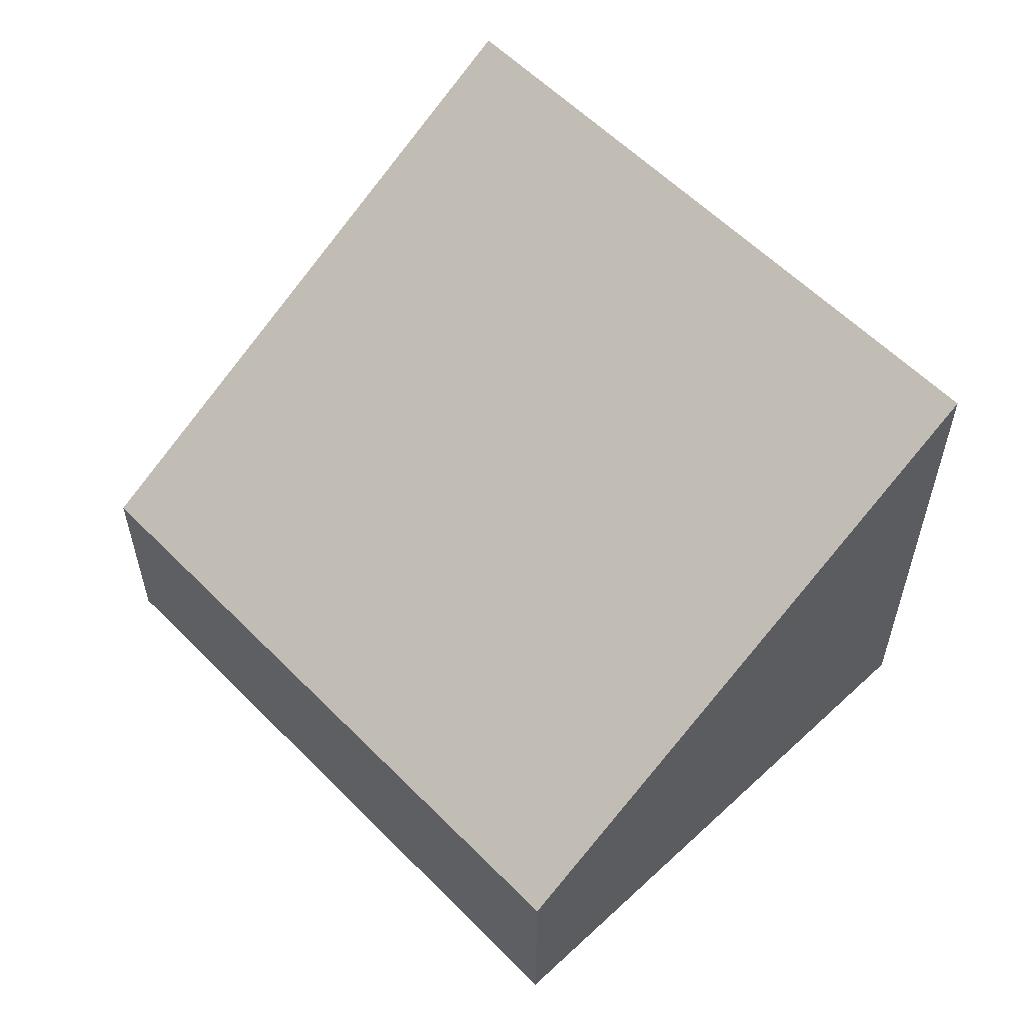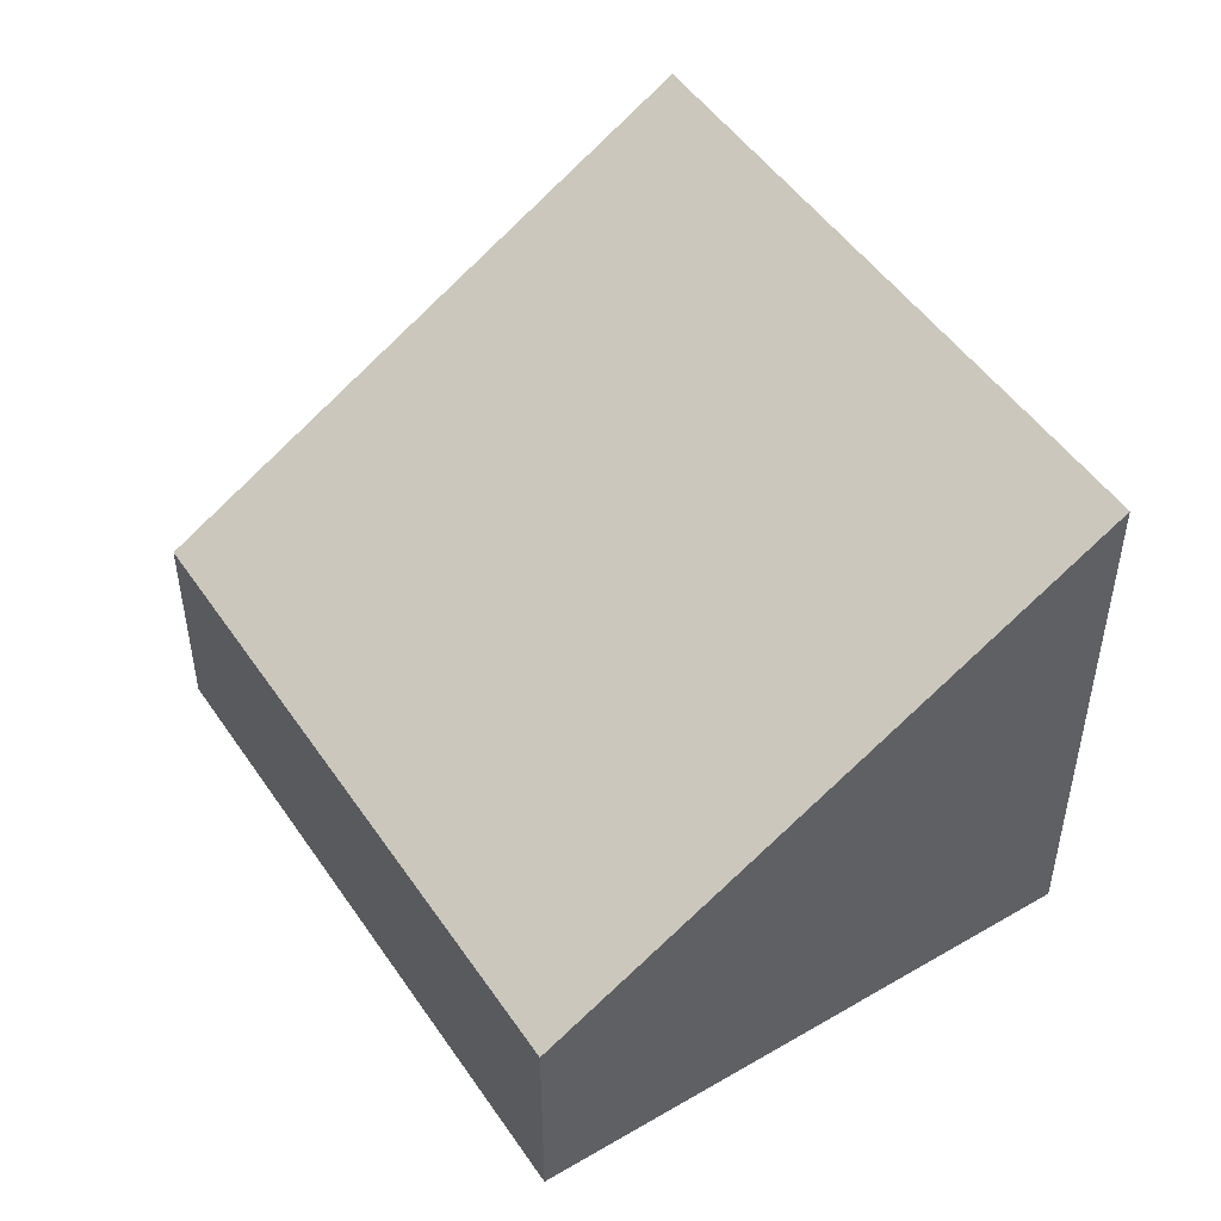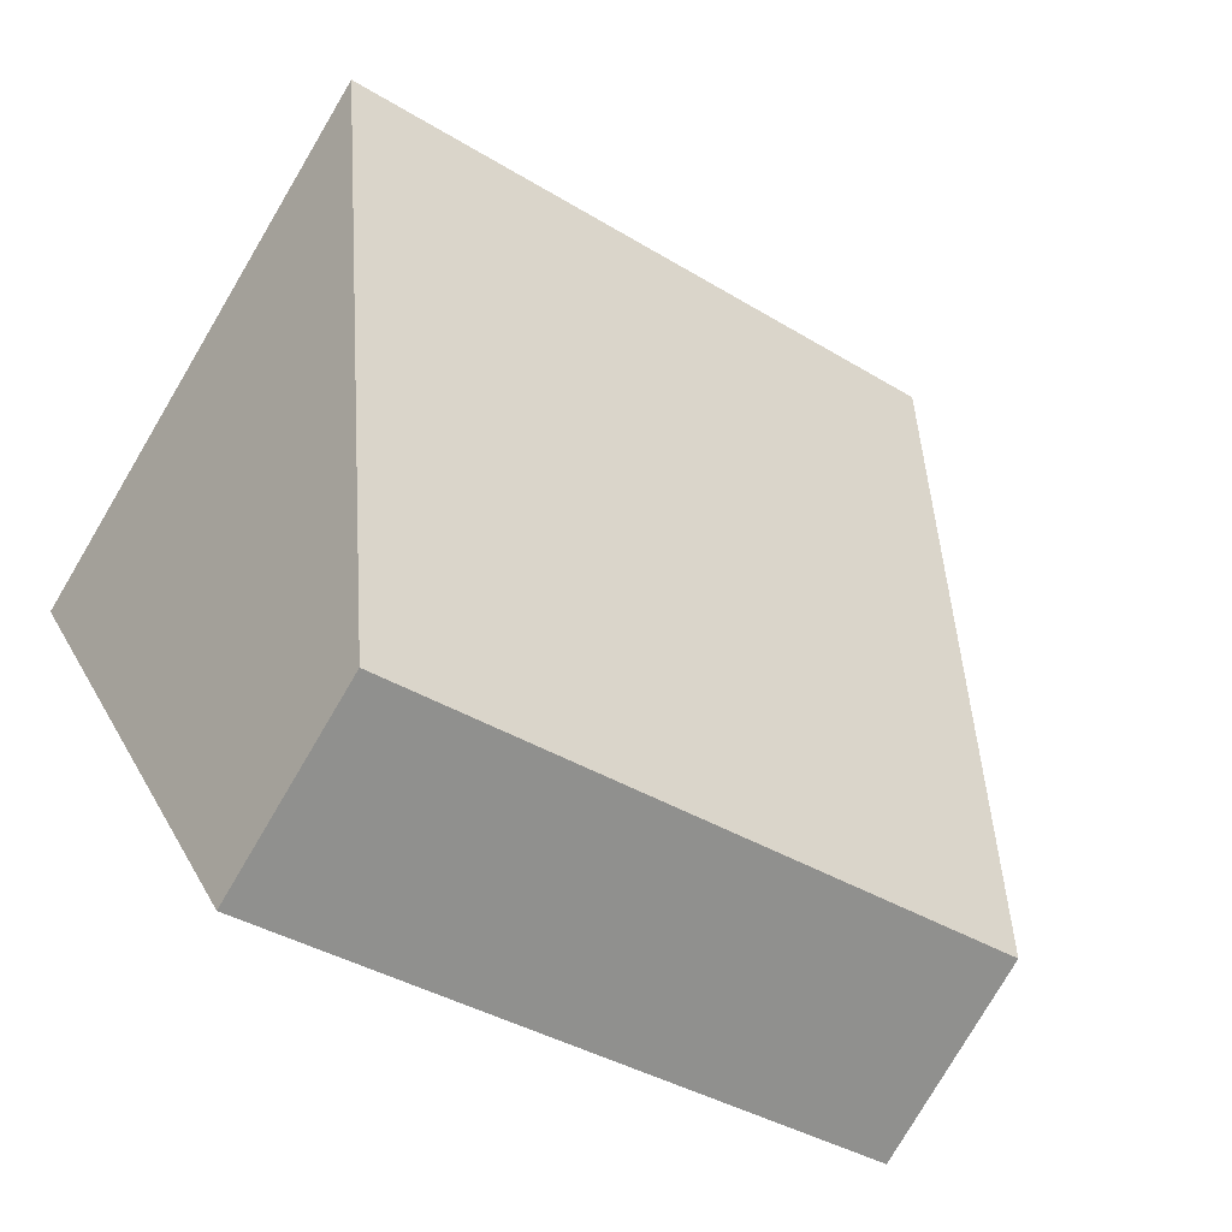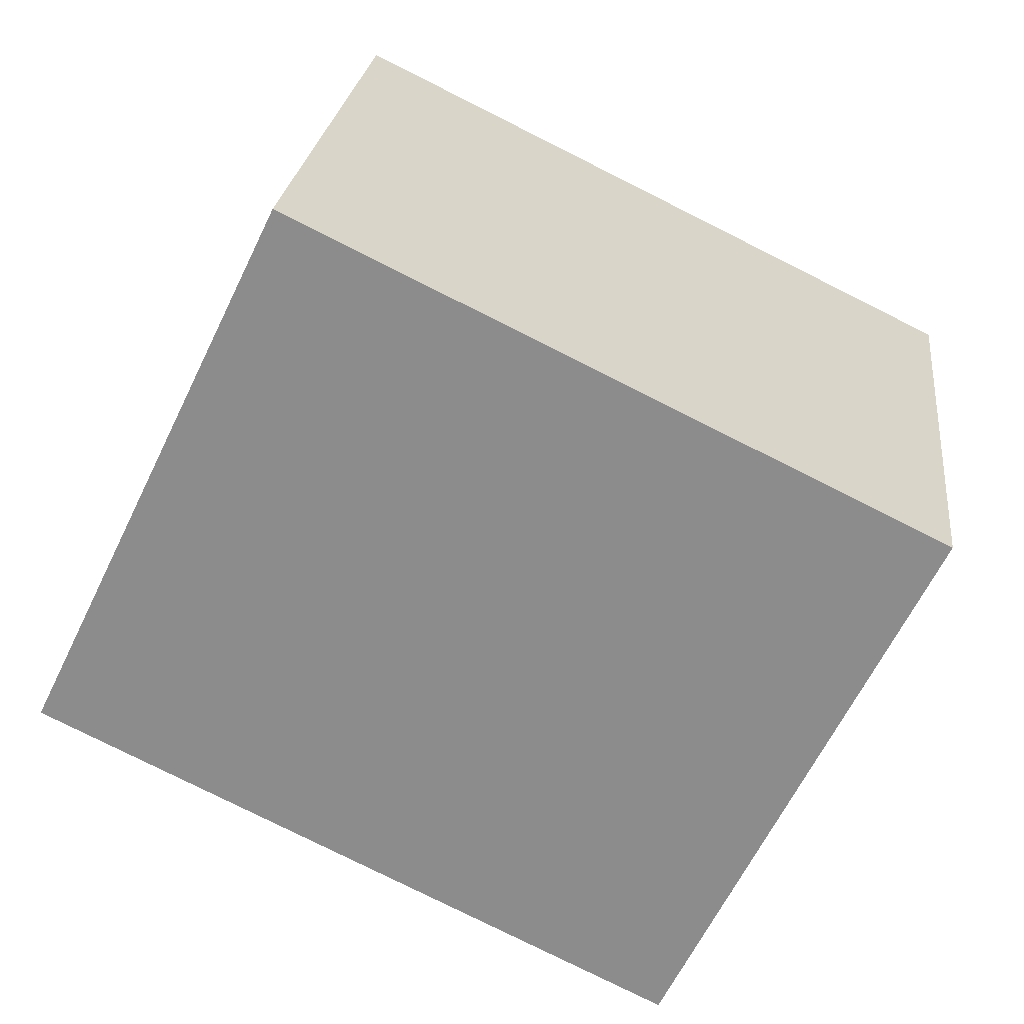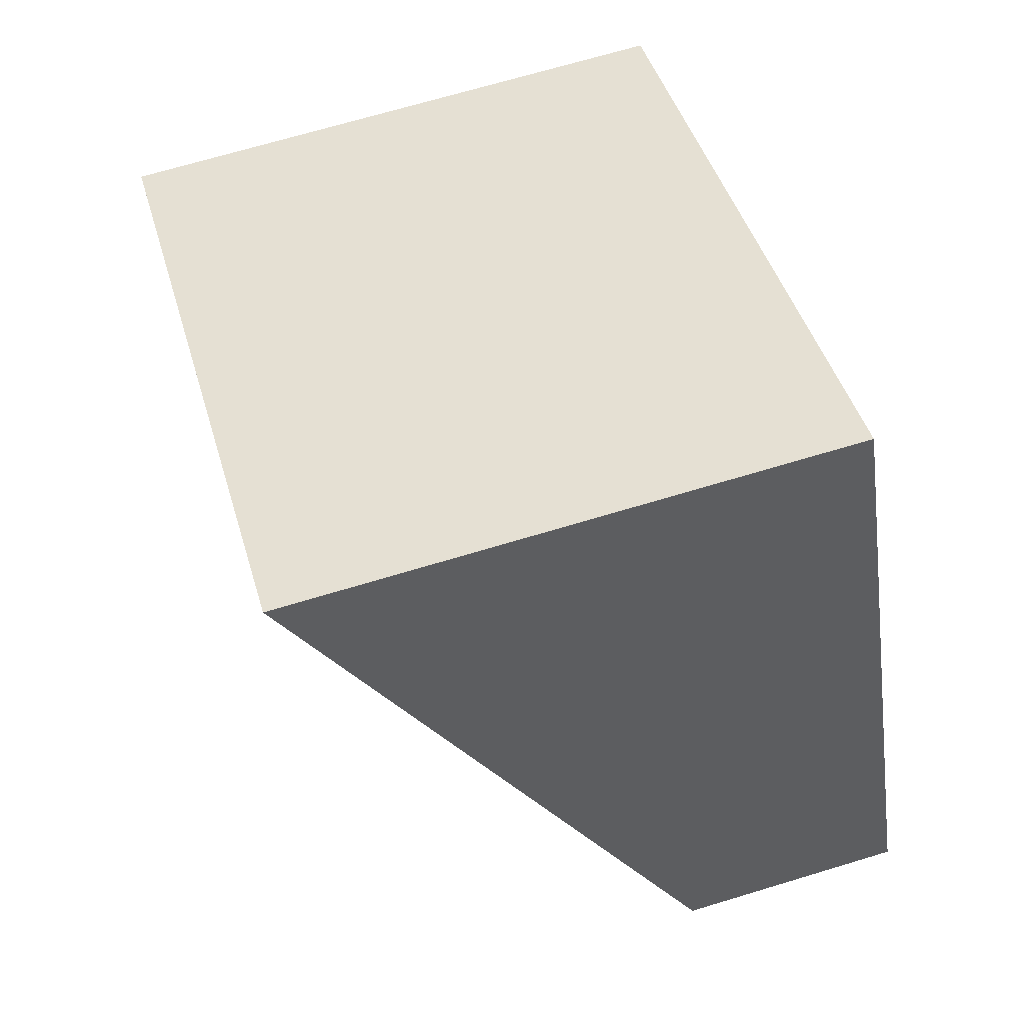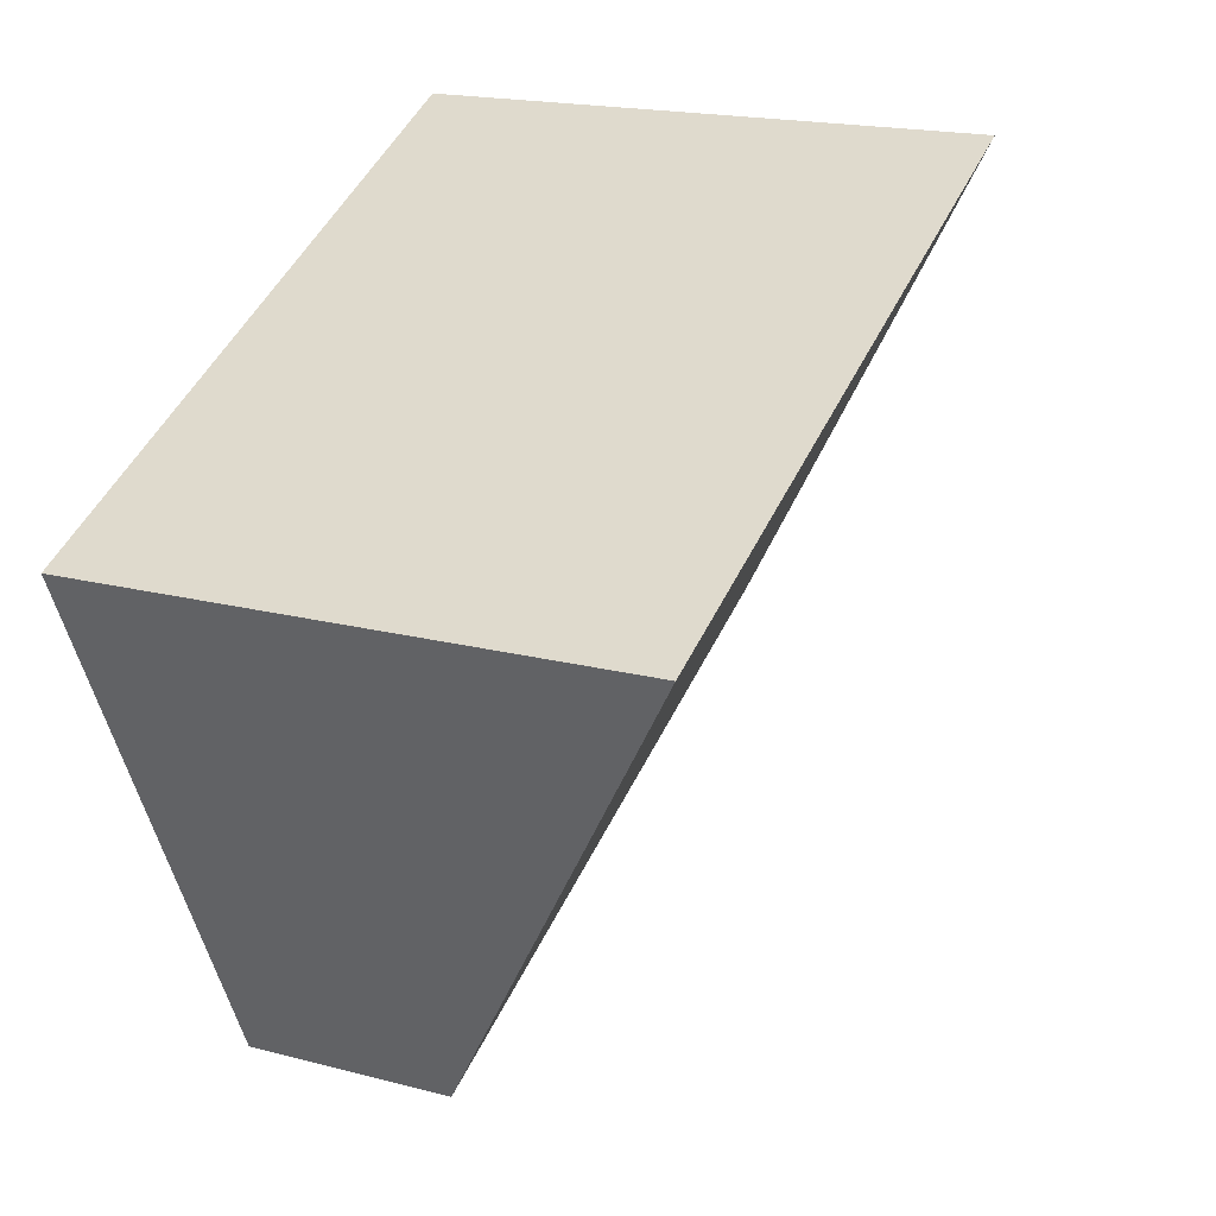
<metadata>
{"format":"obj","ext":"obj","renderer":"f3d","projection":"perspective","resolution":1024,"background":"white","views":[{"elev":58.0,"azim":-108.0,"up":"+Y"},{"elev":49.4,"azim":-97.0,"up":"+Y"},{"elev":-79.5,"azim":149.4,"up":"+Z"},{"elev":24.7,"azim":6.6,"up":"+Z"},{"elev":68.6,"azim":-106.9,"up":"+Z"},{"elev":18.1,"azim":117.2,"up":"+Z"}]}
</metadata>
<code>
v  0 1.725 1.056e-16
v  6.397 3.649 0.576
v  4.958 1.725 -2.399
v  7.005 4.461 1.832
v  2.047 4.461 4.231
v  7.005 -1.122e-16 1.832
v  4.958 1.469e-16 -2.399
v  6.397 -3.527e-17 0.576
v  0 0 0
v  2.047 -2.591e-16 4.231
g defaultobject
f 1 2 3
f 2 1 4
f 4 1 5
f 6 2 4
f 2 6 3
f 3 6 7
f 7 6 8
f 7 1 3
f 1 7 9
f 1 10 5
f 10 1 9
f 10 4 5
f 4 10 6
f 8 9 7
f 9 8 6
f 9 6 10

</code>
